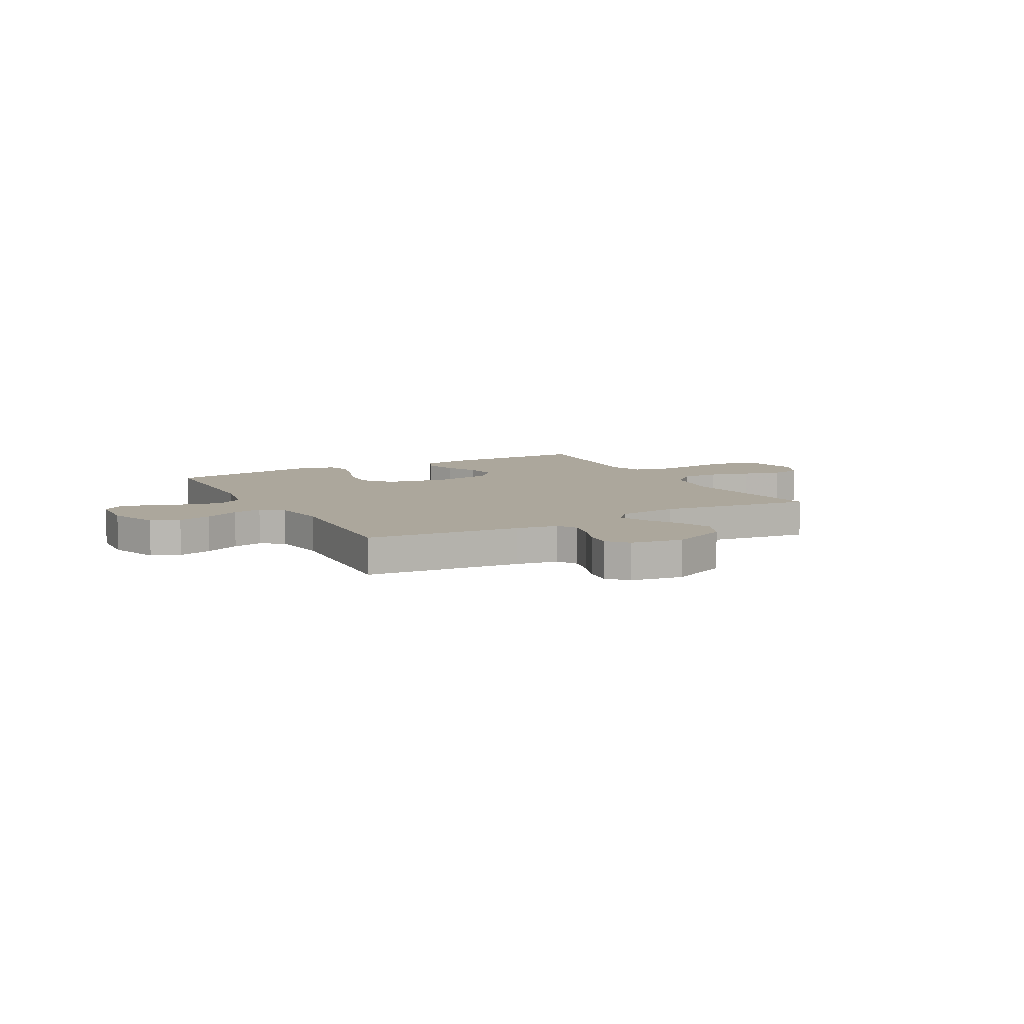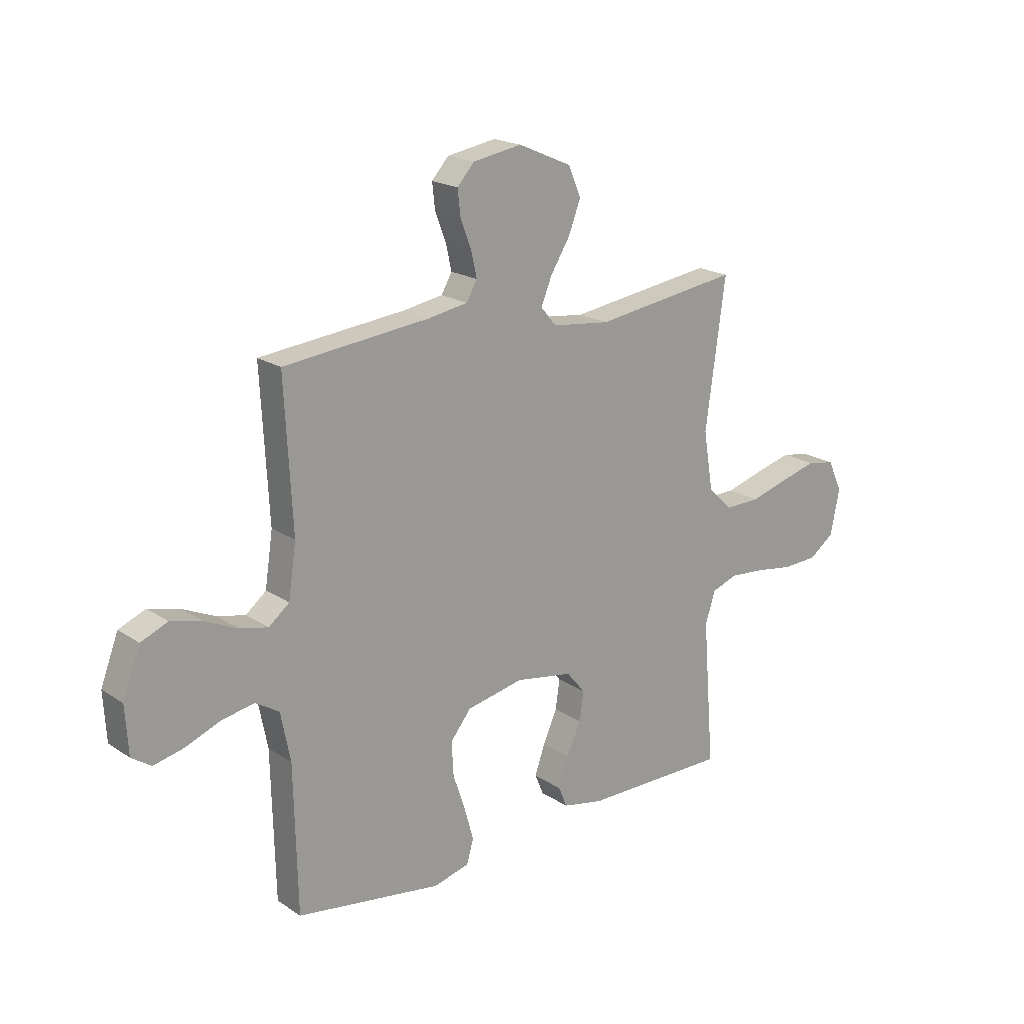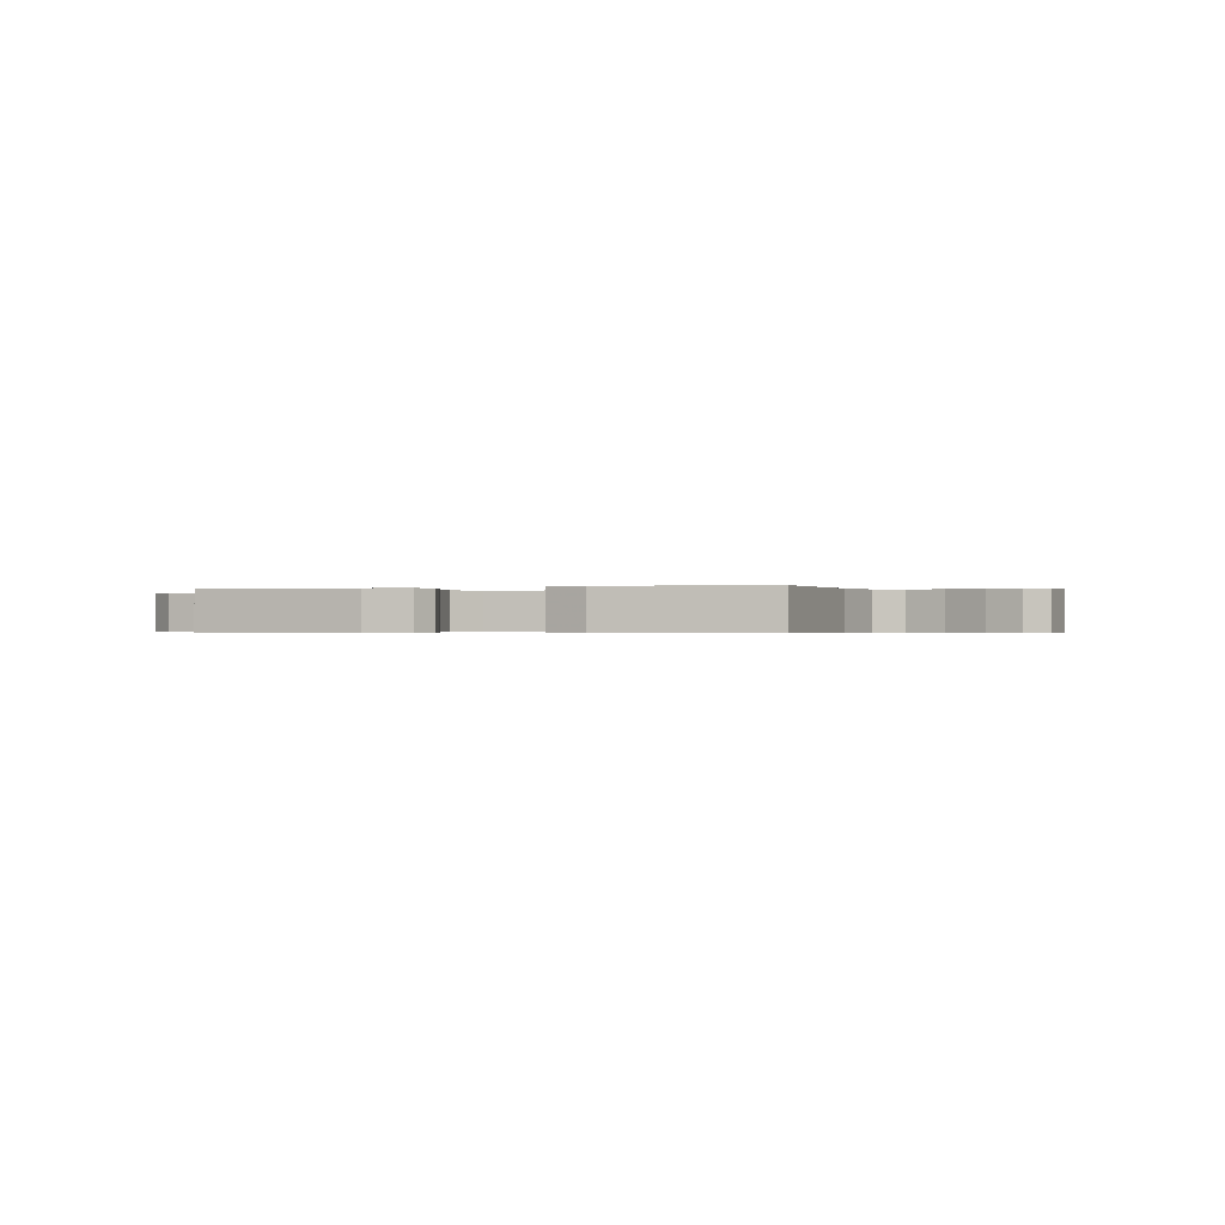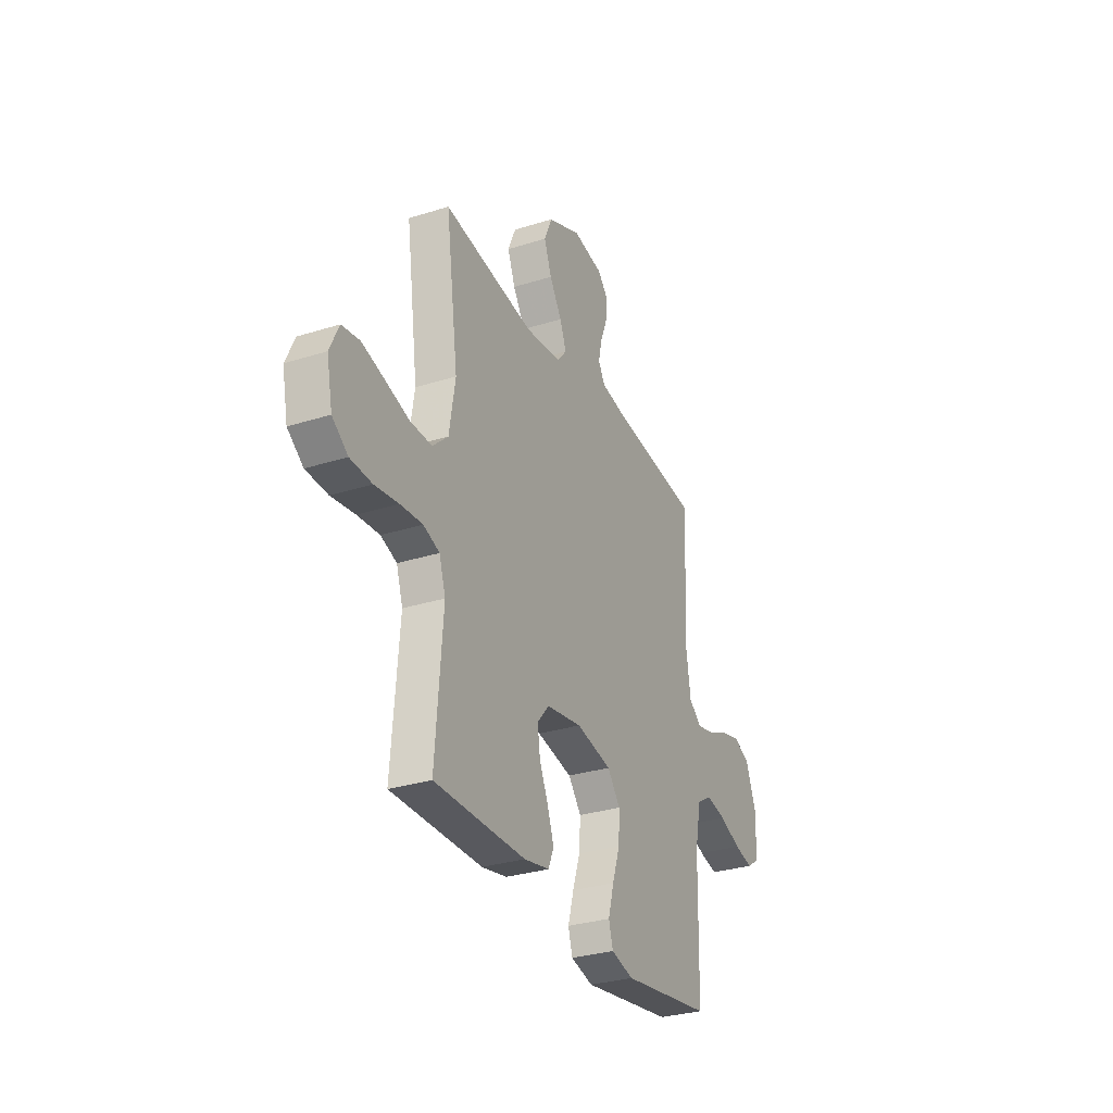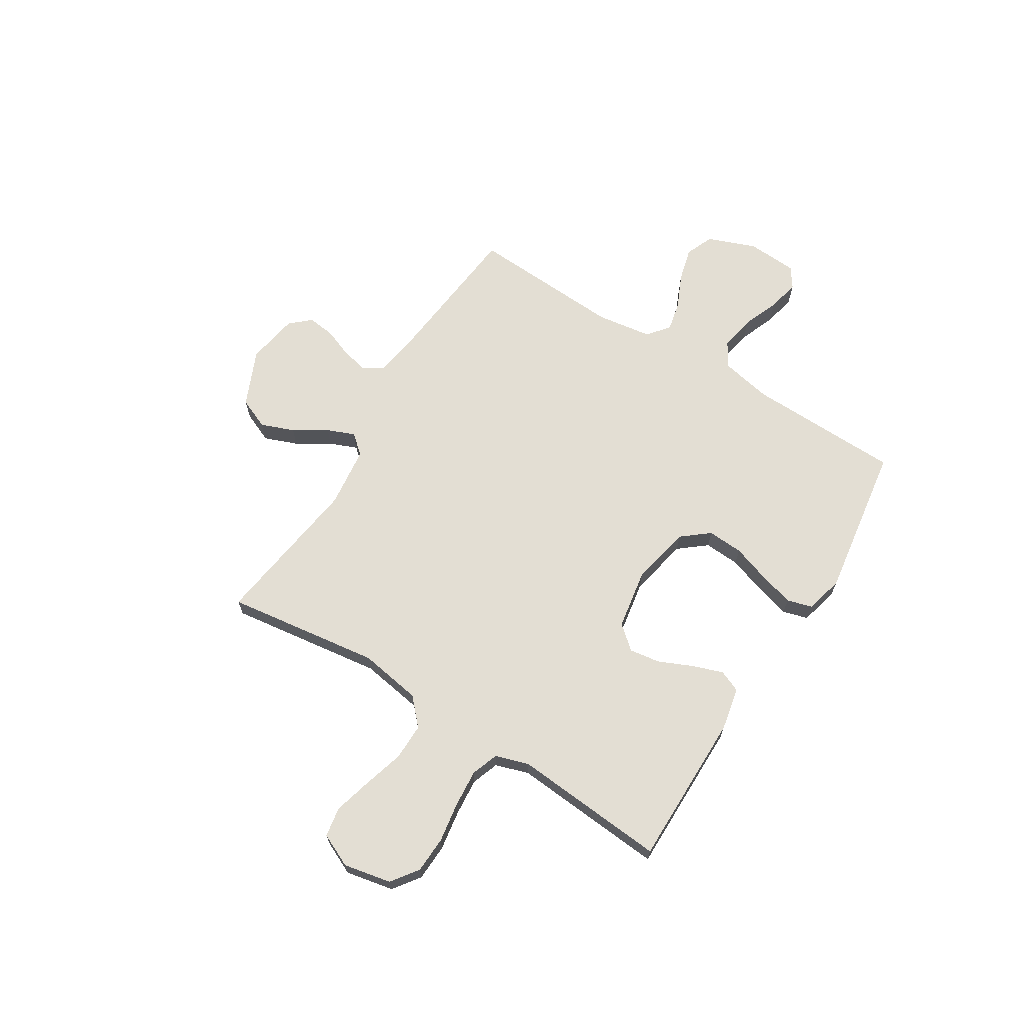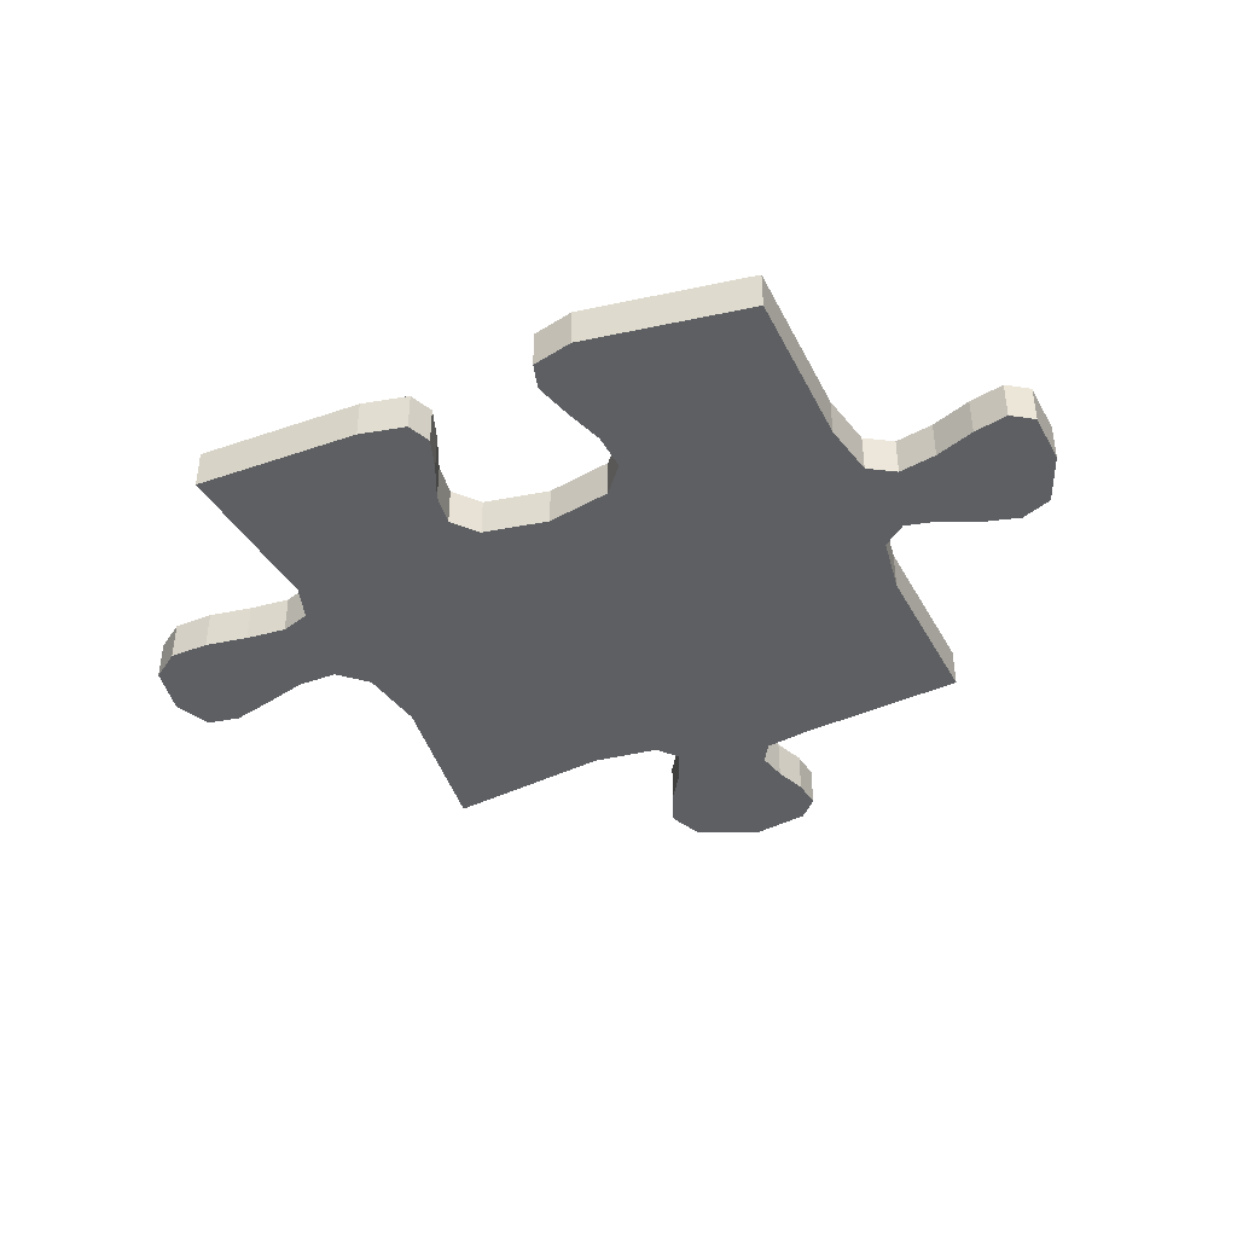
<metadata>
{"format":"obj","ext":"obj","renderer":"f3d","projection":"perspective","resolution":1024,"background":"white","views":[{"elev":8.3,"azim":-28.8,"up":"+Y"},{"elev":19.4,"azim":-39.4,"up":"+Z"},{"elev":-0.4,"azim":-159.5,"up":"+Y"},{"elev":-30.5,"azim":114.5,"up":"+Z"},{"elev":67.2,"azim":121.9,"up":"+Y"},{"elev":-40.2,"azim":-156.7,"up":"+Y"}]}
</metadata>
<code>
v -0.5 0.07 0.5
v -0.2 0.07 0.531
v -0.118 0.07 0.545
v -0.096 0.07 0.583
v -0.108 0.07 0.636
v -0.13 0.07 0.693
v -0.136 0.07 0.746
v -0.101 0.07 0.785
v 0 0.07 0.802
v 0.11 0.07 0.754
v 0.136 0.07 0.693
v 0.111 0.07 0.628
v 0.071 0.07 0.564
v 0.049 0.07 0.51
v 0.081 0.07 0.472
v 0.2 0.07 0.458
v 0.5 0.07 0.5
v 0.459 0.07 0.2
v 0.479 0.07 0.078
v 0.53 0.07 0.031
v 0.602 0.07 0.032
v 0.681 0.07 0.055
v 0.756 0.07 0.075
v 0.814 0.07 0.065
v 0.844 0.07 0
v 0.825 0.07 -0.093
v 0.773 0.07 -0.131
v 0.701 0.07 -0.134
v 0.623 0.07 -0.122
v 0.55 0.07 -0.116
v 0.497 0.07 -0.135
v 0.476 0.07 -0.2
v 0.5 0.07 -0.5
v 0.2 0.07 -0.499
v 0.116 0.07 -0.482
v 0.098 0.07 -0.439
v 0.119 0.07 -0.379
v 0.148 0.07 -0.314
v 0.157 0.07 -0.254
v 0.118 0.07 -0.208
v 0 0.07 -0.188
v -0.117 0.07 -0.212
v -0.16 0.07 -0.265
v -0.156 0.07 -0.335
v -0.131 0.07 -0.409
v -0.112 0.07 -0.477
v -0.126 0.07 -0.526
v -0.2 0.07 -0.545
v -0.5 0.07 -0.5
v -0.507 0.07 -0.2
v -0.527 0.07 -0.1
v -0.576 0.07 -0.07
v -0.644 0.07 -0.083
v -0.715 0.07 -0.111
v -0.777 0.07 -0.125
v -0.817 0.07 -0.098
v -0.823 0.07 0
v -0.787 0.07 0.095
v -0.732 0.07 0.118
v -0.667 0.07 0.101
v -0.6 0.07 0.071
v -0.542 0.07 0.058
v -0.5 0.07 0.092
v -0.484 0.07 0.2
v -0.5 0 0.5
v -0.2 0 0.531
v -0.118 0 0.545
v -0.096 0 0.583
v -0.108 0 0.636
v -0.13 0 0.693
v -0.136 0 0.746
v -0.101 0 0.785
v 0 0 0.802
v 0.11 0 0.754
v 0.136 0 0.693
v 0.111 0 0.628
v 0.071 0 0.564
v 0.049 0 0.51
v 0.081 0 0.472
v 0.2 0 0.458
v 0.5 0 0.5
v 0.459 0 0.2
v 0.479 0 0.078
v 0.53 0 0.031
v 0.602 0 0.032
v 0.681 0 0.055
v 0.756 0 0.075
v 0.814 0 0.065
v 0.844 0 0
v 0.825 0 -0.093
v 0.773 0 -0.131
v 0.701 0 -0.134
v 0.623 0 -0.122
v 0.55 0 -0.116
v 0.497 0 -0.135
v 0.476 0 -0.2
v 0.5 0 -0.5
v 0.2 0 -0.499
v 0.116 0 -0.482
v 0.098 0 -0.439
v 0.119 0 -0.379
v 0.148 0 -0.314
v 0.157 0 -0.254
v 0.118 0 -0.208
v 0 0 -0.188
v -0.117 0 -0.212
v -0.16 0 -0.265
v -0.156 0 -0.335
v -0.131 0 -0.409
v -0.112 0 -0.477
v -0.126 0 -0.526
v -0.2 0 -0.545
v -0.5 0 -0.5
v -0.507 0 -0.2
v -0.527 0 -0.1
v -0.576 0 -0.07
v -0.644 0 -0.083
v -0.715 0 -0.111
v -0.777 0 -0.125
v -0.817 0 -0.098
v -0.823 0 0
v -0.787 0 0.095
v -0.732 0 0.118
v -0.667 0 0.101
v -0.6 0 0.071
v -0.542 0 0.058
v -0.5 0 0.092
v -0.484 0 0.2
f 59 60 61
f 58 59 61
f 57 58 61
f 56 57 61
f 55 56 61
f 54 55 61
f 53 54 61
f 52 53 61 62
f 51 52 62 63
f 48 49 50
f 47 48 50
f 46 47 50
f 45 46 50
f 44 45 50
f 51 63 64
f 50 51 64
f 44 50 64
f 43 44 64
f 36 37 38
f 35 36 38
f 34 35 38
f 33 34 38
f 32 33 38
f 31 32 38 39
f 30 31 39 40
f 27 28 29
f 26 27 29
f 25 26 29
f 24 25 29
f 23 24 29
f 22 23 29
f 21 22 29
f 20 21 29 30
f 30 40 41
f 20 30 41
f 19 20 41
f 16 17 18
f 19 41 42
f 18 19 42
f 16 18 42
f 15 16 42
f 11 12 13
f 10 11 13
f 9 10 13
f 8 9 13
f 7 8 13
f 6 7 13
f 5 6 13
f 4 5 13 14
f 64 1 2
f 43 64 2
f 42 43 2
f 15 42 2
f 14 15 2
f 14 2 3
f 3 4 14
f 125 124 123
f 125 123 122
f 125 122 121
f 125 121 120
f 125 120 119
f 125 119 118
f 125 118 117
f 126 125 117 116
f 127 126 116 115
f 114 113 112
f 114 112 111
f 114 111 110
f 114 110 109
f 114 109 108
f 128 127 115
f 128 115 114
f 128 114 108
f 128 108 107
f 102 101 100
f 102 100 99
f 102 99 98
f 102 98 97
f 102 97 96
f 103 102 96 95
f 104 103 95 94
f 93 92 91
f 93 91 90
f 93 90 89
f 93 89 88
f 93 88 87
f 93 87 86
f 93 86 85
f 94 93 85 84
f 105 104 94
f 105 94 84
f 105 84 83
f 82 81 80
f 106 105 83
f 106 83 82
f 106 82 80
f 106 80 79
f 77 76 75
f 77 75 74
f 77 74 73
f 77 73 72
f 77 72 71
f 77 71 70
f 77 70 69
f 78 77 69 68
f 66 65 128
f 66 128 107
f 66 107 106
f 66 106 79
f 66 79 78
f 67 66 78
f 78 68 67
f 1 65 66 2
f 2 66 67 3
f 3 67 68 4
f 4 68 69 5
f 5 69 70 6
f 6 70 71 7
f 7 71 72 8
f 8 72 73 9
f 9 73 74 10
f 10 74 75 11
f 11 75 76 12
f 12 76 77 13
f 13 77 78 14
f 14 78 79 15
f 15 79 80 16
f 16 80 81 17
f 17 81 82 18
f 18 82 83 19
f 19 83 84 20
f 20 84 85 21
f 21 85 86 22
f 22 86 87 23
f 23 87 88 24
f 24 88 89 25
f 25 89 90 26
f 26 90 91 27
f 27 91 92 28
f 28 92 93 29
f 29 93 94 30
f 30 94 95 31
f 31 95 96 32
f 32 96 97 33
f 33 97 98 34
f 34 98 99 35
f 35 99 100 36
f 36 100 101 37
f 37 101 102 38
f 38 102 103 39
f 39 103 104 40
f 40 104 105 41
f 41 105 106 42
f 42 106 107 43
f 43 107 108 44
f 44 108 109 45
f 45 109 110 46
f 46 110 111 47
f 47 111 112 48
f 48 112 113 49
f 49 113 114 50
f 50 114 115 51
f 51 115 116 52
f 52 116 117 53
f 53 117 118 54
f 54 118 119 55
f 55 119 120 56
f 56 120 121 57
f 57 121 122 58
f 58 122 123 59
f 59 123 124 60
f 60 124 125 61
f 61 125 126 62
f 62 126 127 63
f 63 127 128 64
f 64 128 65 1

</code>
